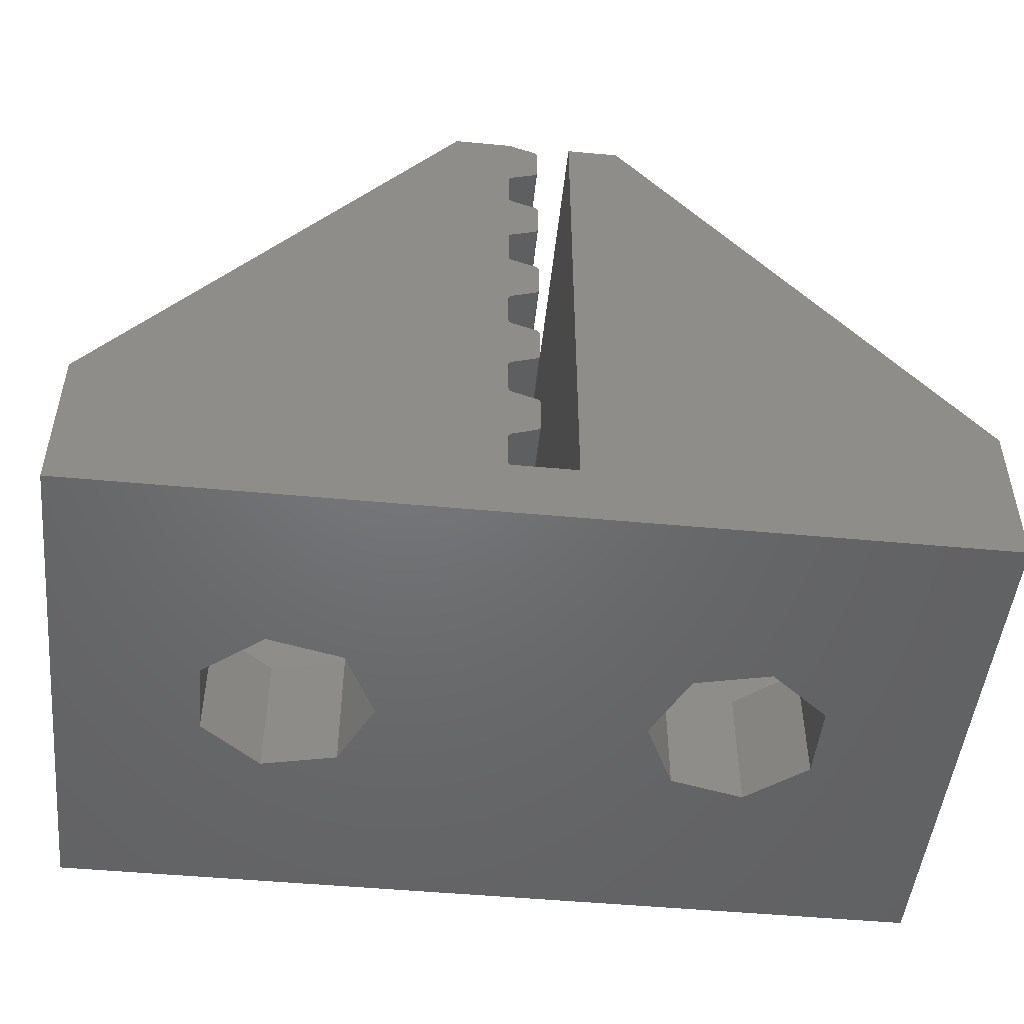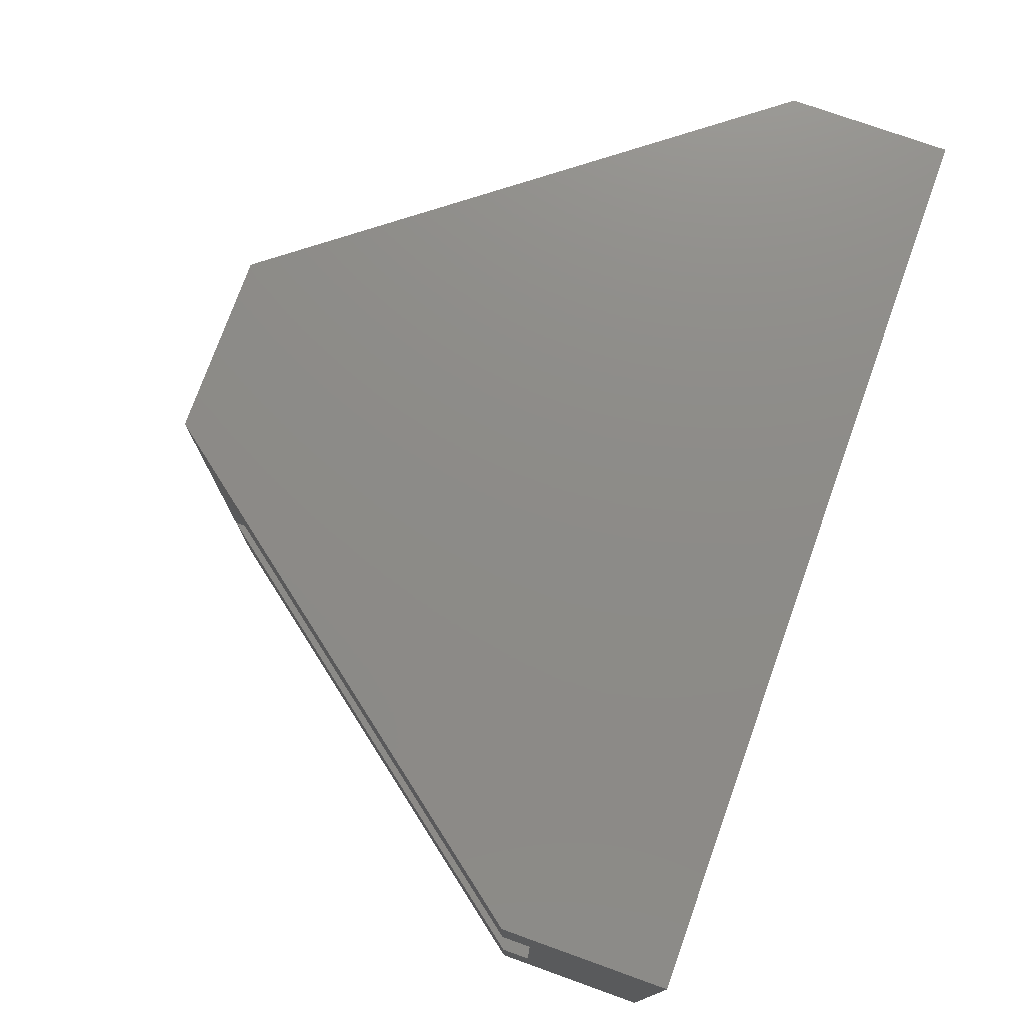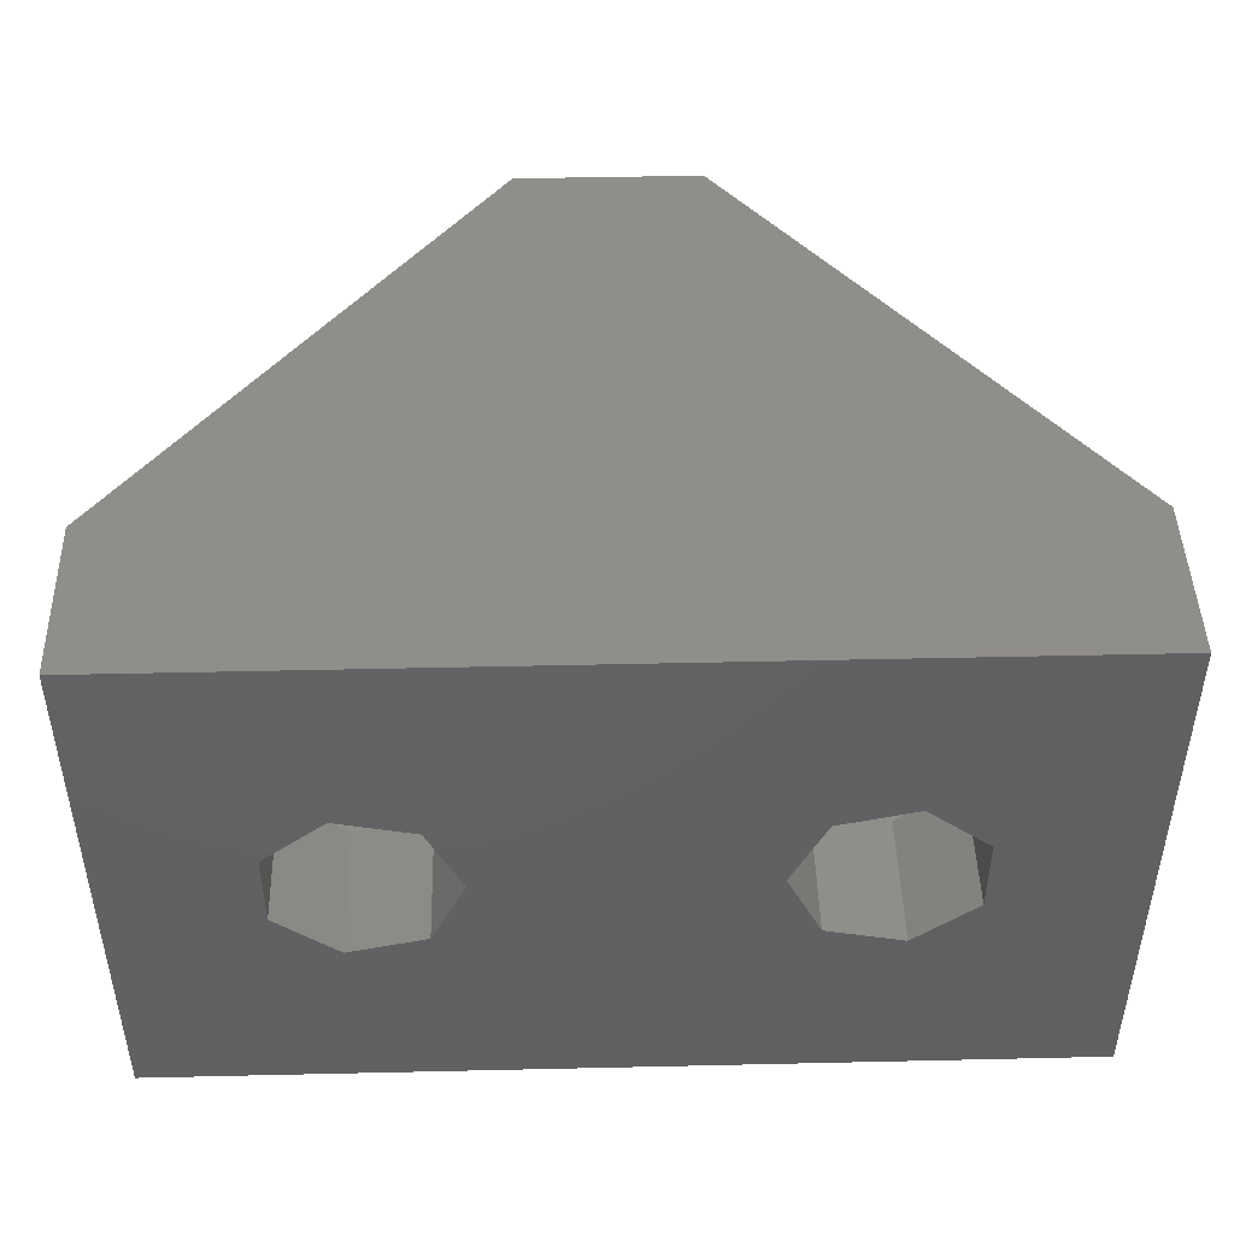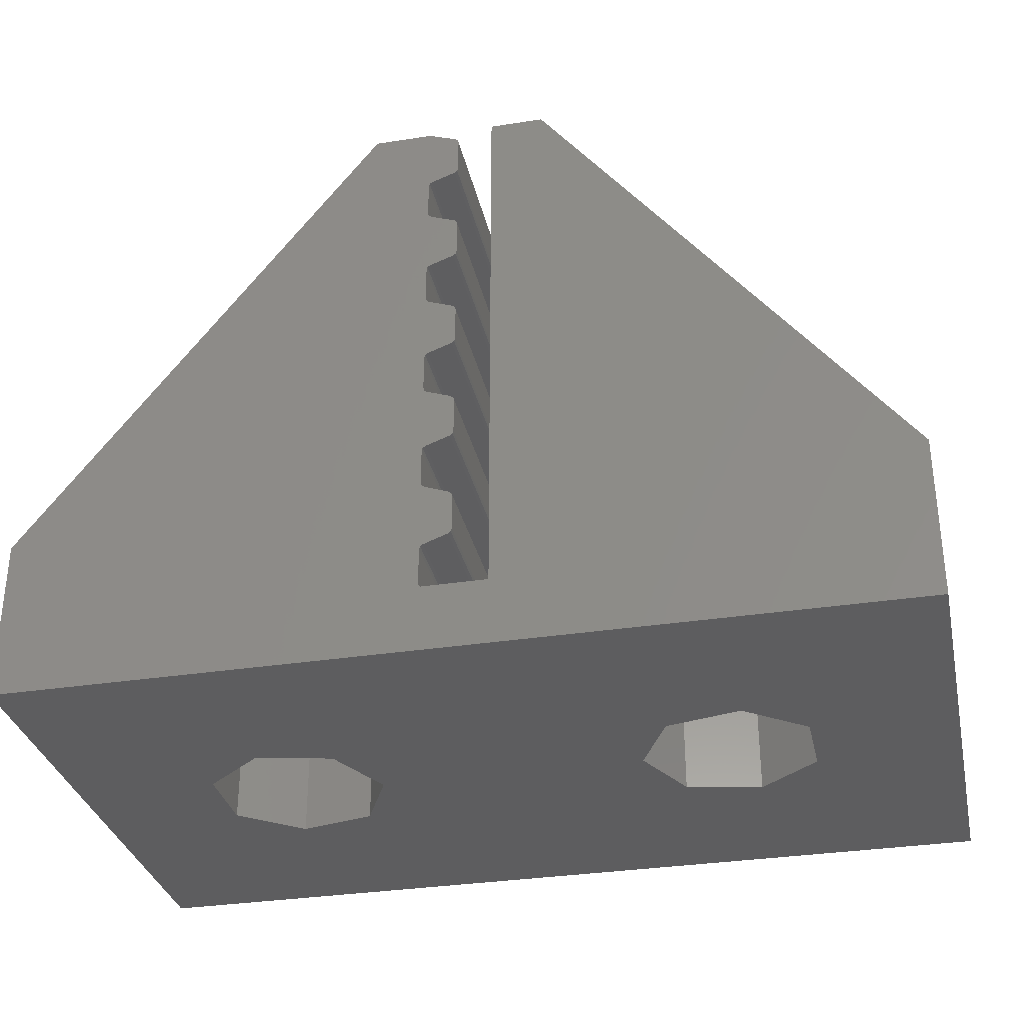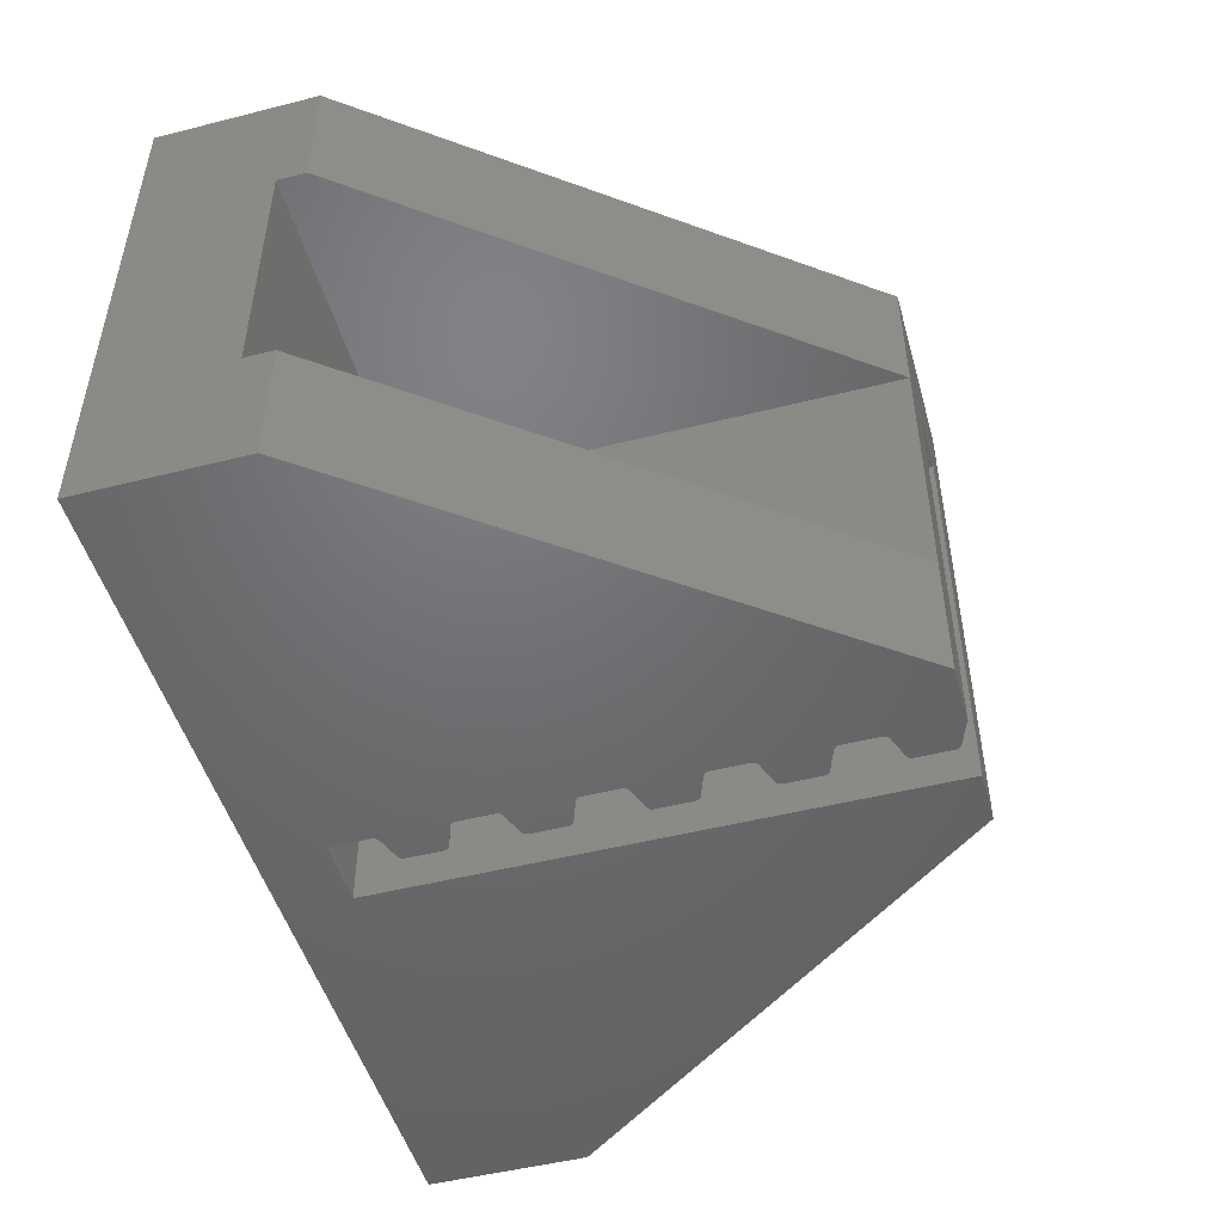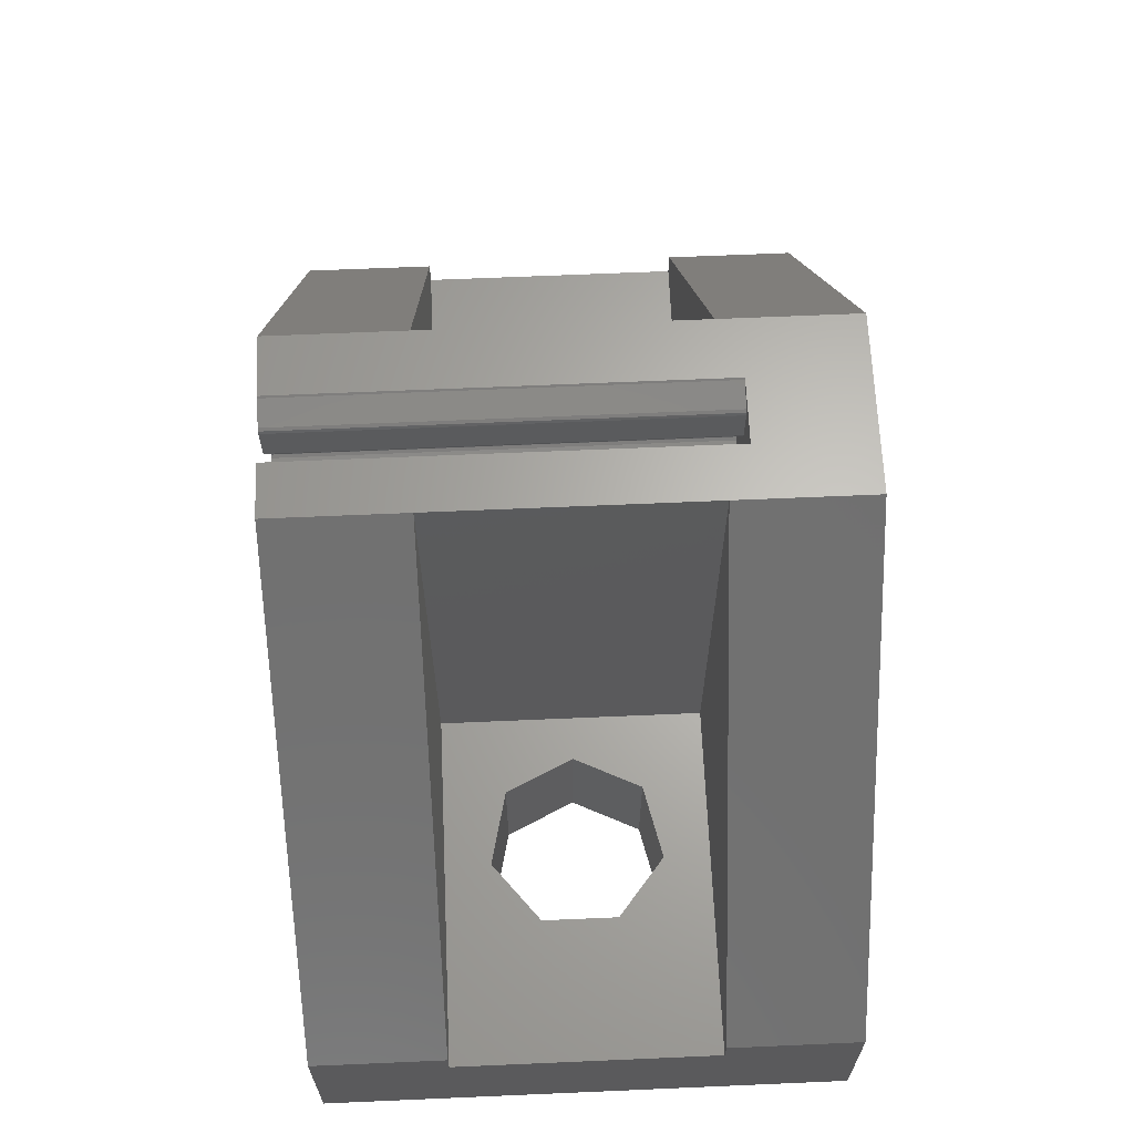
<metadata>
{"format":"stl","ext":"stl","renderer":"f3d","projection":"perspective","resolution":1024,"background":"white","views":[{"elev":-49.2,"azim":-5.9,"up":"+Z"},{"elev":75.6,"azim":109.7,"up":"+Y"},{"elev":45.6,"azim":178.5,"up":"+Y"},{"elev":-32.6,"azim":12.2,"up":"+Z"},{"elev":-49.1,"azim":-74.3,"up":"+Y"},{"elev":65.0,"azim":87.5,"up":"+Z"}]}
</metadata>
<code>
# stl→obj: 187 verts, 378 faces
v -0.6209 3.5 13.97
v 0.5 3.5 14
v -0.6585 3.5 14
v -0.07901 3.5 13.77
v -0.02164 3.5 13.73
v 1.408e-15 3.5 13.66
v 1.59e-15 3.5 12.84
v 1.963e-15 3.5 11.16
v -0.02164 3.5 12.77
v -0.6999 3.5 12.42
v -0.6209 3.5 12.53
v -0.6783 3.5 12.48
v -0.07901 3.5 12.73
v -0.6999 3.5 11.58
v -0.07901 3.5 11.27
v -0.6209 3.5 11.47
v -0.6783 3.5 11.52
v -0.02164 3.5 11.23
v 2.145e-15 3.5 10.34
v -0.6999 3.5 9.916
v -0.6209 3.5 10.03
v -0.6783 3.5 9.985
v -0.07901 3.5 10.23
v -0.6999 3.5 9.084
v -0.07901 3.5 8.774
v -0.6209 3.5 8.971
v -0.6783 3.5 9.015
v -0.02164 3.5 10.27
v -0.02164 3.5 8.73
v 2.518e-15 3.5 8.661
v 2.7e-15 3.5 7.839
v -0.6999 3.5 7.416
v -0.6209 3.5 7.529
v -0.6783 3.5 7.485
v -0.07901 3.5 7.726
v -0.6999 3.5 6.584
v -0.07901 3.5 6.274
v -0.6209 3.5 6.471
v -0.6783 3.5 6.515
v -0.02164 3.5 7.77
v -0.02164 3.5 6.23
v 3.073e-15 3.5 6.161
v 0.5 3.5 1.5
v 3.255e-15 3.5 5.339
v -0.6999 3.5 4.916
v -0.6209 3.5 5.029
v -0.6783 3.5 4.985
v -0.07901 3.5 5.226
v -0.6999 3.5 4.084
v -0.07901 3.5 3.774
v -0.6209 3.5 3.971
v -0.6783 3.5 4.015
v -0.02164 3.5 5.27
v -0.02164 3.5 3.73
v 3.628e-15 3.5 3.661
v 3.81e-15 3.5 2.839
v -0.6999 3.5 2.416
v -0.6209 3.5 2.529
v -0.6783 3.5 2.485
v -0.07901 3.5 2.726
v -0.6999 3.5 1.584
v -0.6585 3.5 1.5
v -0.6783 3.5 1.515
v -0.02164 3.5 2.77
v -0.02164 -6 13.73
v -7.018e-16 -6 13.66
v -0.07901 -6 13.77
v -0.6209 -6 13.97
v -0.6585 -6 14
v -0.02164 -6 11.23
v -1.467e-16 -6 11.16
v -0.07901 -6 11.27
v -0.6209 -6 11.47
v -0.6783 -6 11.52
v -0.6999 -6 11.58
v -0.6999 -6 12.42
v -0.6783 -6 12.48
v -0.6209 -6 12.53
v -0.07901 -6 12.73
v -0.02164 -6 12.77
v -5.194e-16 -6 12.84
v -0.02164 -6 8.73
v 4.084e-16 -6 8.661
v -0.07901 -6 8.774
v -0.6209 -6 8.971
v -0.6783 -6 9.015
v -0.6999 -6 9.084
v -0.6999 -6 9.916
v -0.6783 -6 9.985
v -0.6209 -6 10.03
v -0.07901 -6 10.23
v -0.02164 -6 10.27
v 3.569e-17 -6 10.34
v -0.02164 -6 6.23
v 9.635e-16 -6 6.161
v -0.07901 -6 6.274
v -0.6209 -6 6.471
v -0.6783 -6 6.515
v -0.6999 -6 6.584
v -0.6999 -6 7.416
v -0.6783 -6 7.485
v -0.6209 -6 7.529
v -0.07901 -6 7.726
v -0.02164 -6 7.77
v 5.908e-16 -6 7.839
v -0.02164 -6 3.73
v 1.519e-15 -6 3.661
v -0.07901 -6 3.774
v -0.6209 -6 3.971
v -0.6783 -6 4.015
v -0.6999 -6 4.084
v -0.6999 -6 4.916
v -0.6783 -6 4.985
v -0.6209 -6 5.029
v -0.07901 -6 5.226
v -0.02164 -6 5.27
v 1.146e-15 -6 5.339
v -0.6585 -6 1.5
v -0.6783 -6 1.515
v -0.6999 -6 1.584
v -0.6999 -6 2.416
v -0.6783 -6 2.485
v -0.6209 -6 2.529
v -0.07901 -6 2.726
v -0.02164 -6 2.77
v 1.701e-15 -6 2.839
v 0.5 -6 1.5
v 3.754 -1.562 3
v 3.002 0 0
v 3.002 0 3
v 3.754 -1.562 0
v 6.8 -0.8668 0
v 6.8 0.8668 3
v 6.8 0.8668 0
v 6.8 -0.8668 3
v 5.445 -1.948 0
v 5.445 -1.948 3
v 3.754 1.562 0
v 3.754 1.562 3
v 5.445 1.948 3
v 5.445 1.948 0
v 2 -3 14
v 2 3 3
v 2 3 14
v 2 -3 3
v 10 3 3.647
v 10 3 3
v 10 -3 3
v 10 -3 3.647
v 2 -6 14
v 10 -6 3.647
v 10 6 3.647
v 2 6 14
v -3.754 -1.562 0
v -3.002 0 3
v -3.002 0 0
v -3.754 -1.562 3
v -6.8 -0.8668 3
v -6.8 0.8668 0
v -6.8 0.8668 3
v -6.8 -0.8668 0
v -5.445 -1.948 3
v -5.445 -1.948 0
v -3.754 1.562 3
v -3.754 1.562 0
v -5.445 1.948 0
v -5.445 1.948 3
v -2 -3 3
v -2 3 14
v -2 3 3
v -2 -3 14
v -10 3 3.647
v -10 3 3
v -10 -3 3
v -10 -3 3.647
v -10 -6 3.647
v -2 -6 14
v -2 6 14
v -10 6 3.647
v -10 6 0
v -10 -6 0
v 0.8 3.5 14
v 0.8 -6 14
v 10 6 0
v 10 -6 0
v 0.8 -6 1.5
v 0.8 3.5 1.5
f 1 2 3
f 4 2 1
f 5 2 4
f 6 2 5
f 7 2 6
f 8 7 9
f 10 11 12
f 11 10 13
f 14 13 10
f 15 13 14
f 16 14 17
f 15 14 16
f 13 15 9
f 18 9 15
f 8 9 18
f 7 8 2
f 19 2 8
f 20 21 22
f 21 20 23
f 24 23 20
f 25 23 24
f 26 24 27
f 25 24 26
f 23 25 28
f 29 28 25
f 28 29 19
f 30 19 29
f 19 30 2
f 31 2 30
f 32 33 34
f 33 32 35
f 36 35 32
f 37 35 36
f 38 36 39
f 37 36 38
f 35 37 40
f 41 40 37
f 40 41 31
f 42 31 41
f 43 31 42
f 43 42 44
f 45 46 47
f 46 45 48
f 49 48 45
f 50 48 49
f 51 49 52
f 50 49 51
f 48 50 53
f 54 53 50
f 53 54 44
f 55 44 54
f 43 44 55
f 43 55 56
f 57 58 59
f 58 57 60
f 61 60 57
f 43 60 61
f 62 61 63
f 43 61 62
f 31 43 2
f 64 43 56
f 60 43 64
f 65 6 5
f 6 65 66
f 4 65 5
f 65 4 67
f 1 67 4
f 67 1 68
f 3 68 1
f 68 3 69
f 70 8 18
f 8 70 71
f 15 70 18
f 70 15 72
f 16 72 15
f 72 16 73
f 17 73 16
f 73 17 74
f 75 17 14
f 17 75 74
f 76 14 10
f 14 76 75
f 77 10 12
f 10 77 76
f 77 11 78
f 11 77 12
f 78 13 79
f 13 78 11
f 79 9 80
f 9 79 13
f 81 9 7
f 9 81 80
f 82 30 29
f 30 82 83
f 25 82 29
f 82 25 84
f 26 84 25
f 84 26 85
f 27 85 26
f 85 27 86
f 87 27 24
f 27 87 86
f 88 24 20
f 24 88 87
f 89 20 22
f 20 89 88
f 89 21 90
f 21 89 22
f 90 23 91
f 23 90 21
f 91 28 92
f 28 91 23
f 93 28 19
f 28 93 92
f 94 42 41
f 42 94 95
f 37 94 41
f 94 37 96
f 38 96 37
f 96 38 97
f 39 97 38
f 97 39 98
f 99 39 36
f 39 99 98
f 100 36 32
f 36 100 99
f 101 32 34
f 32 101 100
f 101 33 102
f 33 101 34
f 102 35 103
f 35 102 33
f 103 40 104
f 40 103 35
f 105 40 31
f 40 105 104
f 106 55 54
f 55 106 107
f 50 106 54
f 106 50 108
f 51 108 50
f 108 51 109
f 52 109 51
f 109 52 110
f 111 52 49
f 52 111 110
f 112 49 45
f 49 112 111
f 113 45 47
f 45 113 112
f 113 46 114
f 46 113 47
f 114 48 115
f 48 114 46
f 115 53 116
f 53 115 48
f 117 53 44
f 53 117 116
f 63 118 62
f 118 63 119
f 120 63 61
f 63 120 119
f 121 61 57
f 61 121 120
f 122 57 59
f 57 122 121
f 122 58 123
f 58 122 59
f 123 60 124
f 60 123 58
f 124 64 125
f 64 124 60
f 126 64 56
f 64 126 125
f 62 127 43
f 127 62 118
f 107 56 55
f 56 107 126
f 95 44 42
f 44 95 117
f 83 31 30
f 31 83 105
f 71 19 8
f 19 71 93
f 66 7 6
f 7 66 81
f 128 129 130
f 129 128 131
f 132 133 134
f 133 132 135
f 136 128 137
f 128 136 131
f 132 137 135
f 137 132 136
f 130 138 139
f 138 130 129
f 138 140 139
f 140 138 141
f 141 133 140
f 133 141 134
f 142 143 144
f 143 142 145
f 143 146 144
f 146 143 147
f 147 133 148
f 147 140 133
f 143 140 147
f 139 143 130
f 140 143 139
f 135 148 133
f 137 148 135
f 145 137 128
f 137 145 148
f 130 145 128
f 145 130 143
f 145 149 148
f 149 145 142
f 150 149 142
f 149 150 151
f 144 152 153
f 152 144 146
f 154 155 156
f 155 154 157
f 158 159 160
f 159 158 161
f 154 162 157
f 162 154 163
f 163 158 162
f 158 163 161
f 156 164 165
f 164 156 155
f 166 164 167
f 164 166 165
f 159 167 160
f 167 159 166
f 168 169 170
f 169 168 171
f 170 172 173
f 172 170 169
f 170 155 168
f 170 164 155
f 170 167 164
f 160 173 158
f 167 173 160
f 173 167 170
f 157 168 155
f 162 168 157
f 162 174 168
f 158 174 162
f 174 158 173
f 168 175 171
f 175 168 174
f 176 171 175
f 171 176 177
f 172 178 179
f 178 172 169
f 180 173 179
f 180 174 173
f 181 174 180
f 176 174 181
f 174 176 175
f 179 173 172
f 182 144 153
f 144 182 142
f 183 142 182
f 153 2 182
f 178 2 153
f 2 178 3
f 169 3 178
f 171 3 169
f 3 171 69
f 69 171 177
f 142 183 150
f 149 151 148
f 147 152 146
f 152 147 184
f 148 184 147
f 185 148 151
f 148 185 184
f 152 178 153
f 152 179 178
f 184 179 152
f 179 184 180
f 185 132 184
f 185 136 132
f 185 131 136
f 131 156 129
f 154 131 185
f 131 154 156
f 181 154 185
f 161 181 159
f 163 181 161
f 154 181 163
f 134 184 132
f 141 184 134
f 138 184 141
f 156 138 129
f 165 138 156
f 138 165 184
f 180 165 166
f 165 180 184
f 159 180 166
f 180 159 181
f 77 69 177
f 78 69 77
f 66 68 78
f 68 66 67
f 67 66 65
f 66 78 81
f 79 81 78
f 81 79 80
f 69 78 68
f 177 76 77
f 177 75 76
f 88 75 177
f 71 72 73
f 72 71 70
f 73 93 71
f 90 73 74
f 73 90 93
f 75 88 74
f 93 90 91
f 93 91 92
f 74 89 90
f 74 88 89
f 176 88 177
f 83 84 85
f 84 83 82
f 85 105 83
f 102 85 86
f 85 102 105
f 105 103 104
f 105 102 103
f 101 86 87
f 88 176 87
f 86 101 102
f 100 87 176
f 87 100 101
f 95 96 97
f 96 95 94
f 97 117 95
f 114 97 98
f 97 114 117
f 117 115 116
f 117 114 115
f 113 98 99
f 100 176 99
f 98 113 114
f 112 99 176
f 99 112 113
f 107 108 109
f 108 107 106
f 112 176 111
f 121 111 176
f 111 121 110
f 122 110 121
f 123 109 122
f 107 123 126
f 124 126 123
f 126 124 125
f 109 123 107
f 110 122 109
f 176 120 121
f 181 120 176
f 120 181 119
f 181 127 118
f 185 127 181
f 119 181 118
f 186 150 183
f 150 186 151
f 186 185 151
f 127 185 186
f 186 182 187
f 182 186 183
f 43 182 2
f 182 43 187
f 43 186 187
f 186 43 127

</code>
